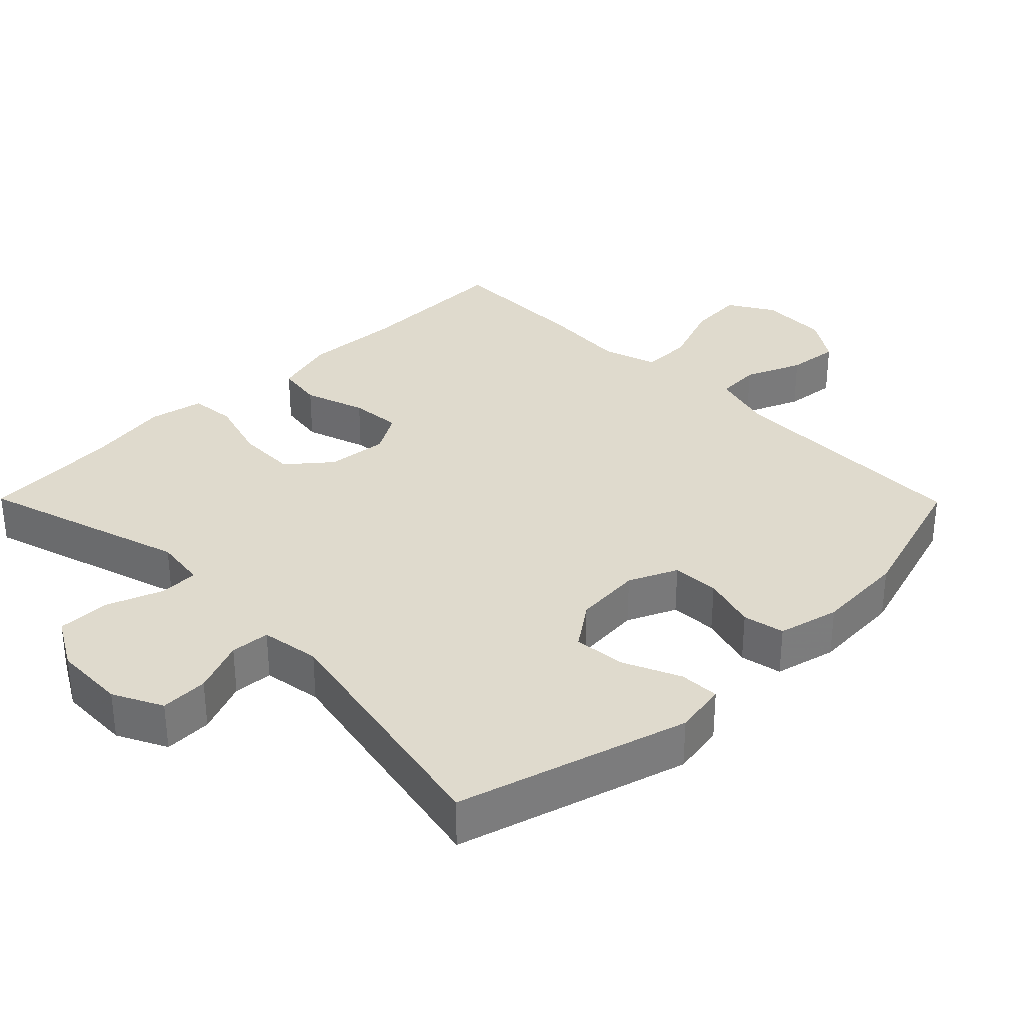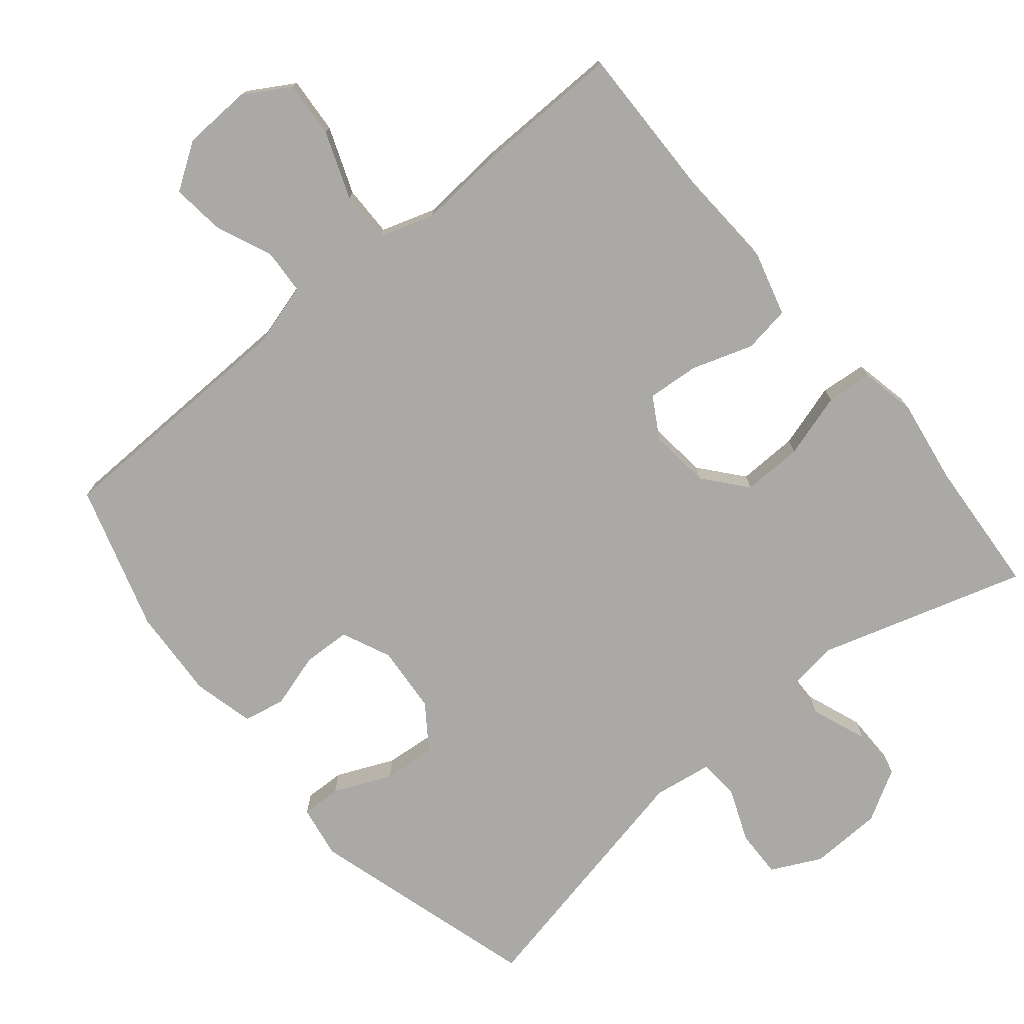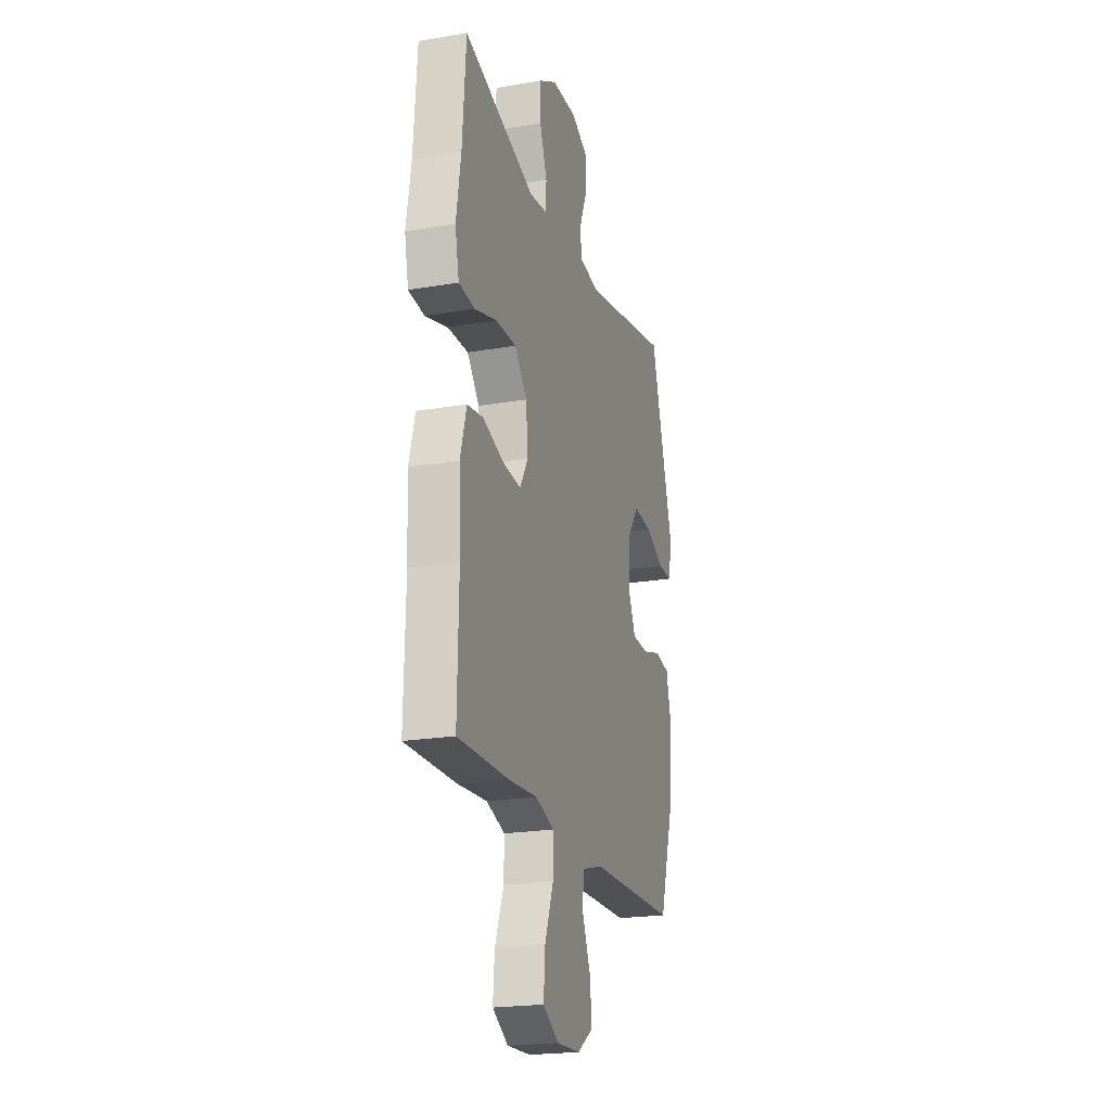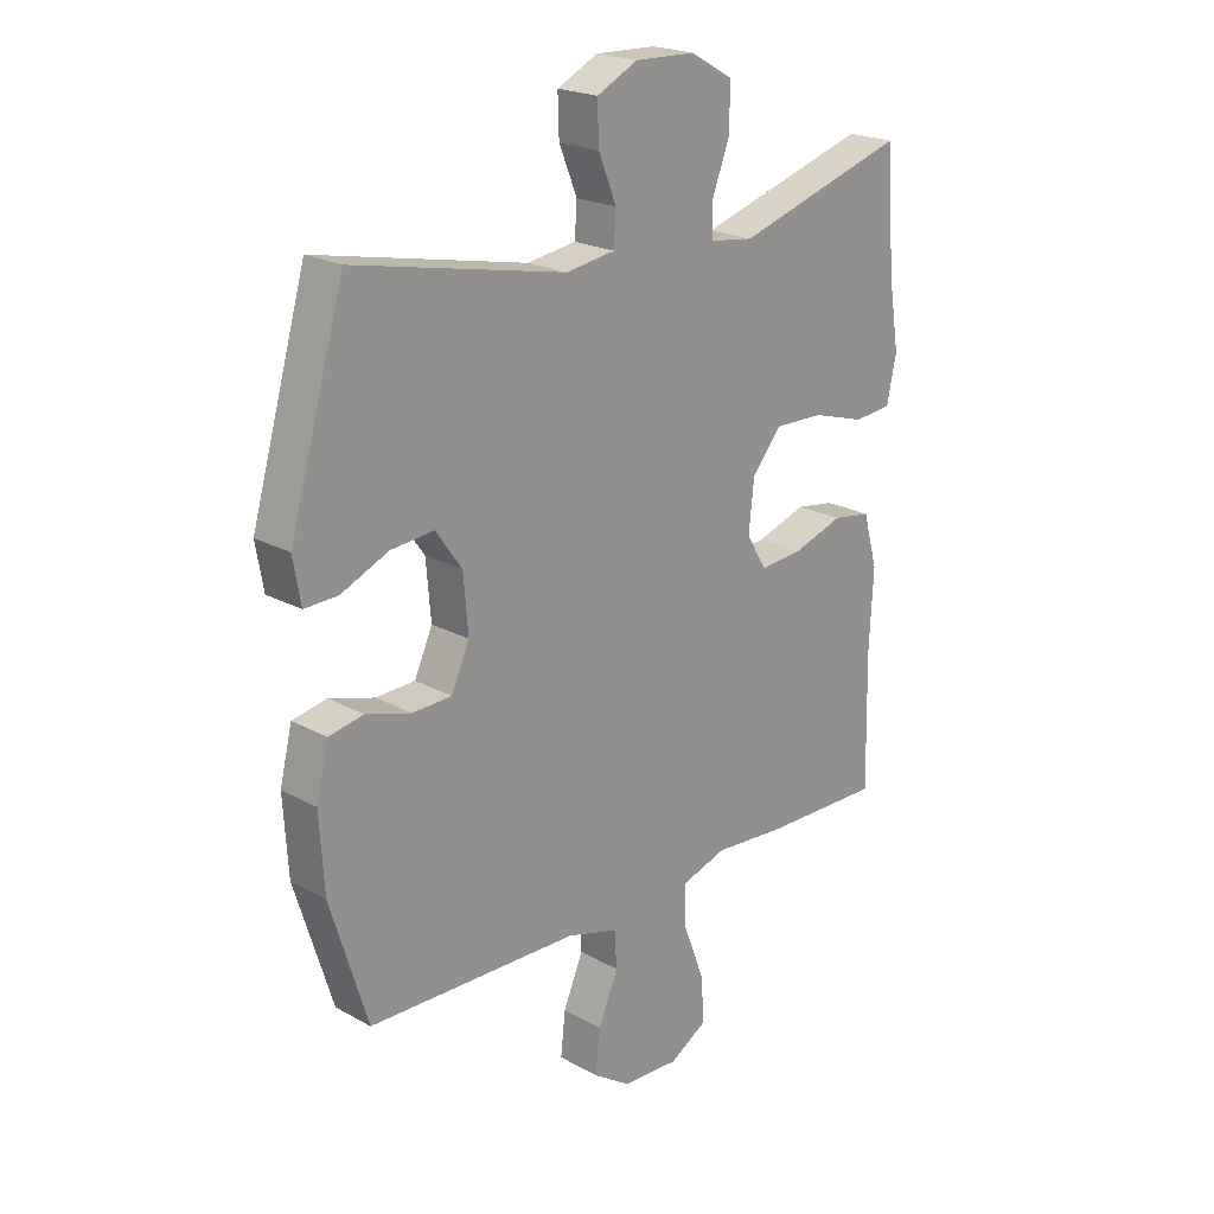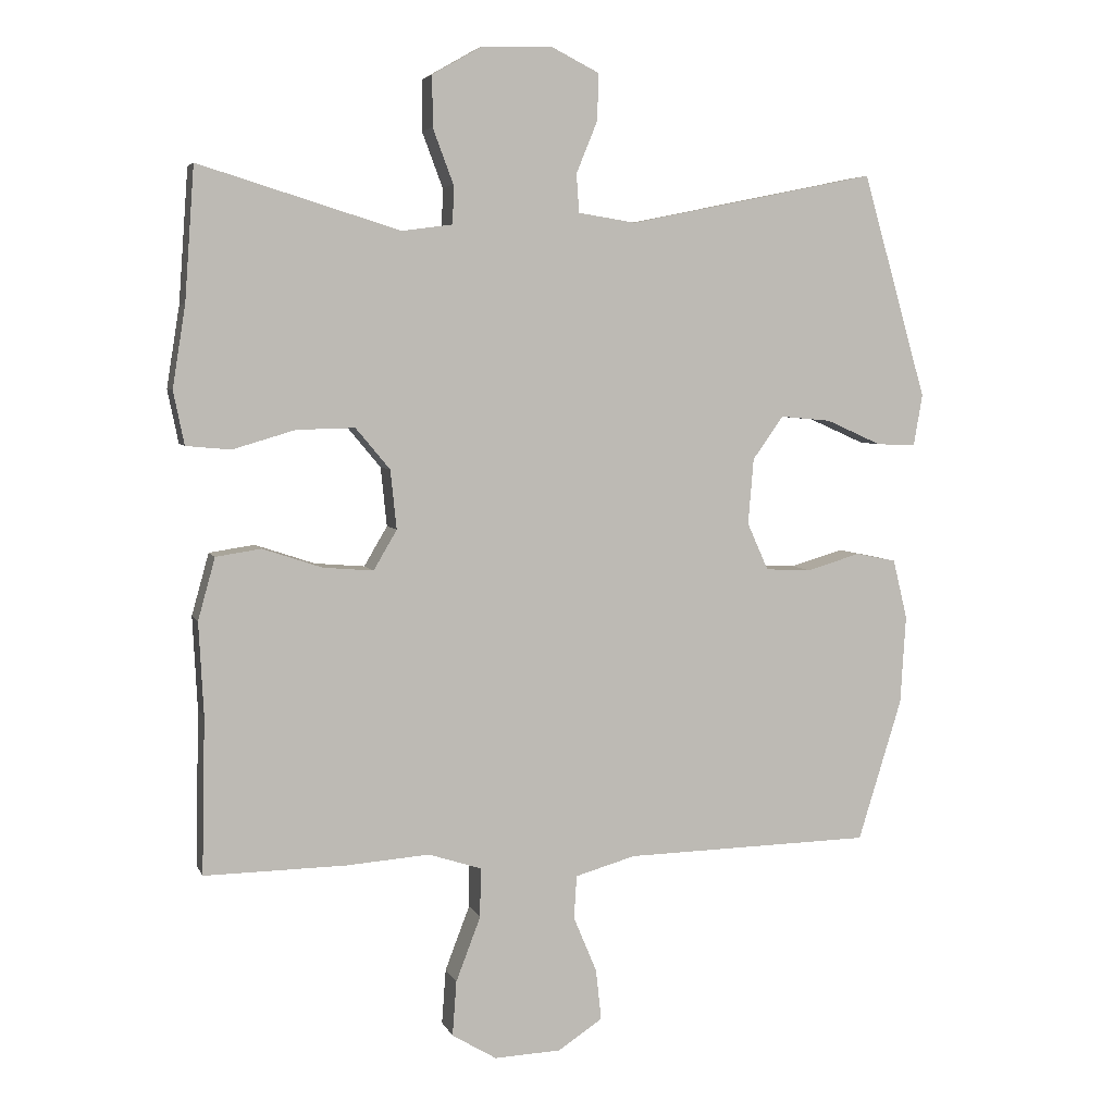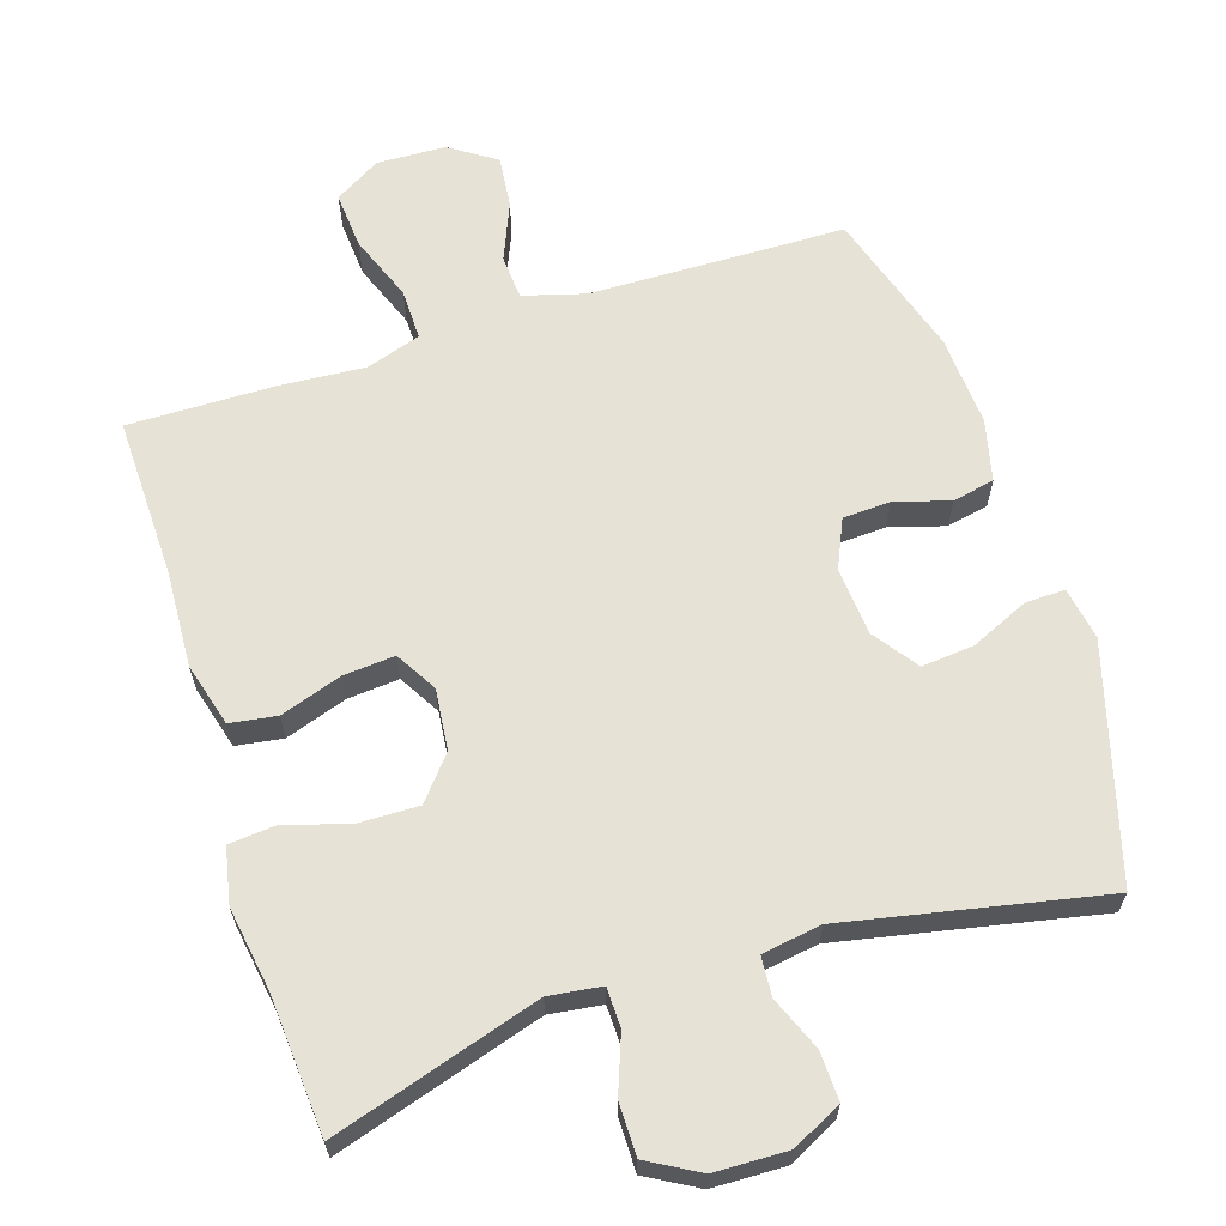
<metadata>
{"format":"obj","ext":"obj","renderer":"f3d","projection":"perspective","resolution":1024,"background":"white","views":[{"elev":32.8,"azim":45.4,"up":"+Y"},{"elev":-75.5,"azim":-140.2,"up":"+Y"},{"elev":-21.4,"azim":-73.1,"up":"+Z"},{"elev":21.3,"azim":134.4,"up":"+Z"},{"elev":5.0,"azim":-15.5,"up":"+Z"},{"elev":63.9,"azim":-17.8,"up":"+Y"}]}
</metadata>
<code>
v 0.5 0.07 -0.5
v 0.139 0.07 -0.508
v 0.051 0.07 -0.533
v 0.047 0.07 -0.596
v 0.081 0.07 -0.677
v 0.089 0.07 -0.751
v 0.024 0.07 -0.794
v -0.073 0.07 -0.798
v -0.138 0.07 -0.759
v -0.132 0.07 -0.679
v -0.096 0.07 -0.585
v -0.095 0.07 -0.513
v -0.172 0.07 -0.488
v -0.294 0.07 -0.497
v -0.5 0.07 -0.5
v -0.495 0.07 -0.272
v -0.502 0.07 -0.137
v -0.477 0.07 -0.047
v -0.411 0.07 -0.037
v -0.324 0.07 -0.066
v -0.251 0.07 -0.072
v -0.217 0.07 -0.014
v -0.226 0.07 0.072
v -0.276 0.07 0.132
v -0.361 0.07 0.13
v -0.452 0.07 0.103
v -0.517 0.07 0.109
v -0.533 0.07 0.187
v -0.514 0.07 0.306
v -0.5 0.07 0.5
v -0.207 0.07 0.41
v -0.133 0.07 0.42
v -0.132 0.07 0.476
v -0.162 0.07 0.556
v -0.162 0.07 0.63
v -0.09 0.07 0.671
v 0.013 0.07 0.674
v 0.083 0.07 0.639
v 0.081 0.07 0.571
v 0.05 0.07 0.495
v 0.054 0.07 0.439
v 0.138 0.07 0.426
v 0.5 0.07 0.5
v 0.594 0.07 0.173
v 0.581 0.07 0.098
v 0.524 0.07 0.1
v 0.443 0.07 0.136
v 0.369 0.07 0.143
v 0.324 0.07 0.08
v 0.316 0.07 -0.016
v 0.347 0.07 -0.085
v 0.414 0.07 -0.088
v 0.492 0.07 -0.065
v 0.551 0.07 -0.077
v 0.572 0.07 -0.164
v 0.564 0.07 -0.293
v 0.5 0 -0.5
v 0.139 0 -0.508
v 0.051 0 -0.533
v 0.047 0 -0.596
v 0.081 0 -0.677
v 0.089 0 -0.751
v 0.024 0 -0.794
v -0.073 0 -0.798
v -0.138 0 -0.759
v -0.132 0 -0.679
v -0.096 0 -0.585
v -0.095 0 -0.513
v -0.172 0 -0.488
v -0.294 0 -0.497
v -0.5 0 -0.5
v -0.495 0 -0.272
v -0.502 0 -0.137
v -0.477 0 -0.047
v -0.411 0 -0.037
v -0.324 0 -0.066
v -0.251 0 -0.072
v -0.217 0 -0.014
v -0.226 0 0.072
v -0.276 0 0.132
v -0.361 0 0.13
v -0.452 0 0.103
v -0.517 0 0.109
v -0.533 0 0.187
v -0.514 0 0.306
v -0.5 0 0.5
v -0.207 0 0.41
v -0.133 0 0.42
v -0.132 0 0.476
v -0.162 0 0.556
v -0.162 0 0.63
v -0.09 0 0.671
v 0.013 0 0.674
v 0.083 0 0.639
v 0.081 0 0.571
v 0.05 0 0.495
v 0.054 0 0.439
v 0.138 0 0.426
v 0.5 0 0.5
v 0.594 0 0.173
v 0.581 0 0.098
v 0.524 0 0.1
v 0.443 0 0.136
v 0.369 0 0.143
v 0.324 0 0.08
v 0.316 0 -0.016
v 0.347 0 -0.085
v 0.414 0 -0.088
v 0.492 0 -0.065
v 0.551 0 -0.077
v 0.572 0 -0.164
v 0.564 0 -0.293
f 55 56 1 2
f 52 53 54 55
f 51 52 55 2
f 50 51 2 3
f 49 50 3
f 44 45 46 47
f 42 43 44 47
f 41 42 47 48
f 37 38 39 40
f 37 40 41
f 36 37 41
f 33 34 35 36
f 32 33 36 41
f 31 32 41 48
f 29 30 31 48
f 25 26 27 28
f 24 25 28 29
f 17 18 19 20
f 16 17 20 21
f 13 14 15 16
f 12 13 16 21
f 8 9 10 11
f 8 11 12
f 7 8 12
f 4 5 6 7
f 3 4 7 12
f 49 3 12 21
f 24 29 48 49
f 23 24 49
f 22 23 49
f 21 22 49
f 58 57 112 111
f 111 110 109 108
f 58 111 108 107
f 59 58 107 106
f 59 106 105
f 103 102 101 100
f 103 100 99 98
f 104 103 98 97
f 96 95 94 93
f 97 96 93
f 97 93 92
f 92 91 90 89
f 97 92 89 88
f 104 97 88 87
f 104 87 86 85
f 84 83 82 81
f 85 84 81 80
f 76 75 74 73
f 77 76 73 72
f 72 71 70 69
f 77 72 69 68
f 67 66 65 64
f 68 67 64
f 68 64 63
f 63 62 61 60
f 68 63 60 59
f 77 68 59 105
f 105 104 85 80
f 105 80 79
f 105 79 78
f 105 78 77
f 1 57 58 2
f 2 58 59 3
f 3 59 60 4
f 4 60 61 5
f 5 61 62 6
f 6 62 63 7
f 7 63 64 8
f 8 64 65 9
f 9 65 66 10
f 10 66 67 11
f 11 67 68 12
f 12 68 69 13
f 13 69 70 14
f 14 70 71 15
f 15 71 72 16
f 16 72 73 17
f 17 73 74 18
f 18 74 75 19
f 19 75 76 20
f 20 76 77 21
f 21 77 78 22
f 22 78 79 23
f 23 79 80 24
f 24 80 81 25
f 25 81 82 26
f 26 82 83 27
f 27 83 84 28
f 28 84 85 29
f 29 85 86 30
f 30 86 87 31
f 31 87 88 32
f 32 88 89 33
f 33 89 90 34
f 34 90 91 35
f 35 91 92 36
f 36 92 93 37
f 37 93 94 38
f 38 94 95 39
f 39 95 96 40
f 40 96 97 41
f 41 97 98 42
f 42 98 99 43
f 43 99 100 44
f 44 100 101 45
f 45 101 102 46
f 46 102 103 47
f 47 103 104 48
f 48 104 105 49
f 49 105 106 50
f 50 106 107 51
f 51 107 108 52
f 52 108 109 53
f 53 109 110 54
f 54 110 111 55
f 55 111 112 56
f 56 112 57 1

</code>
